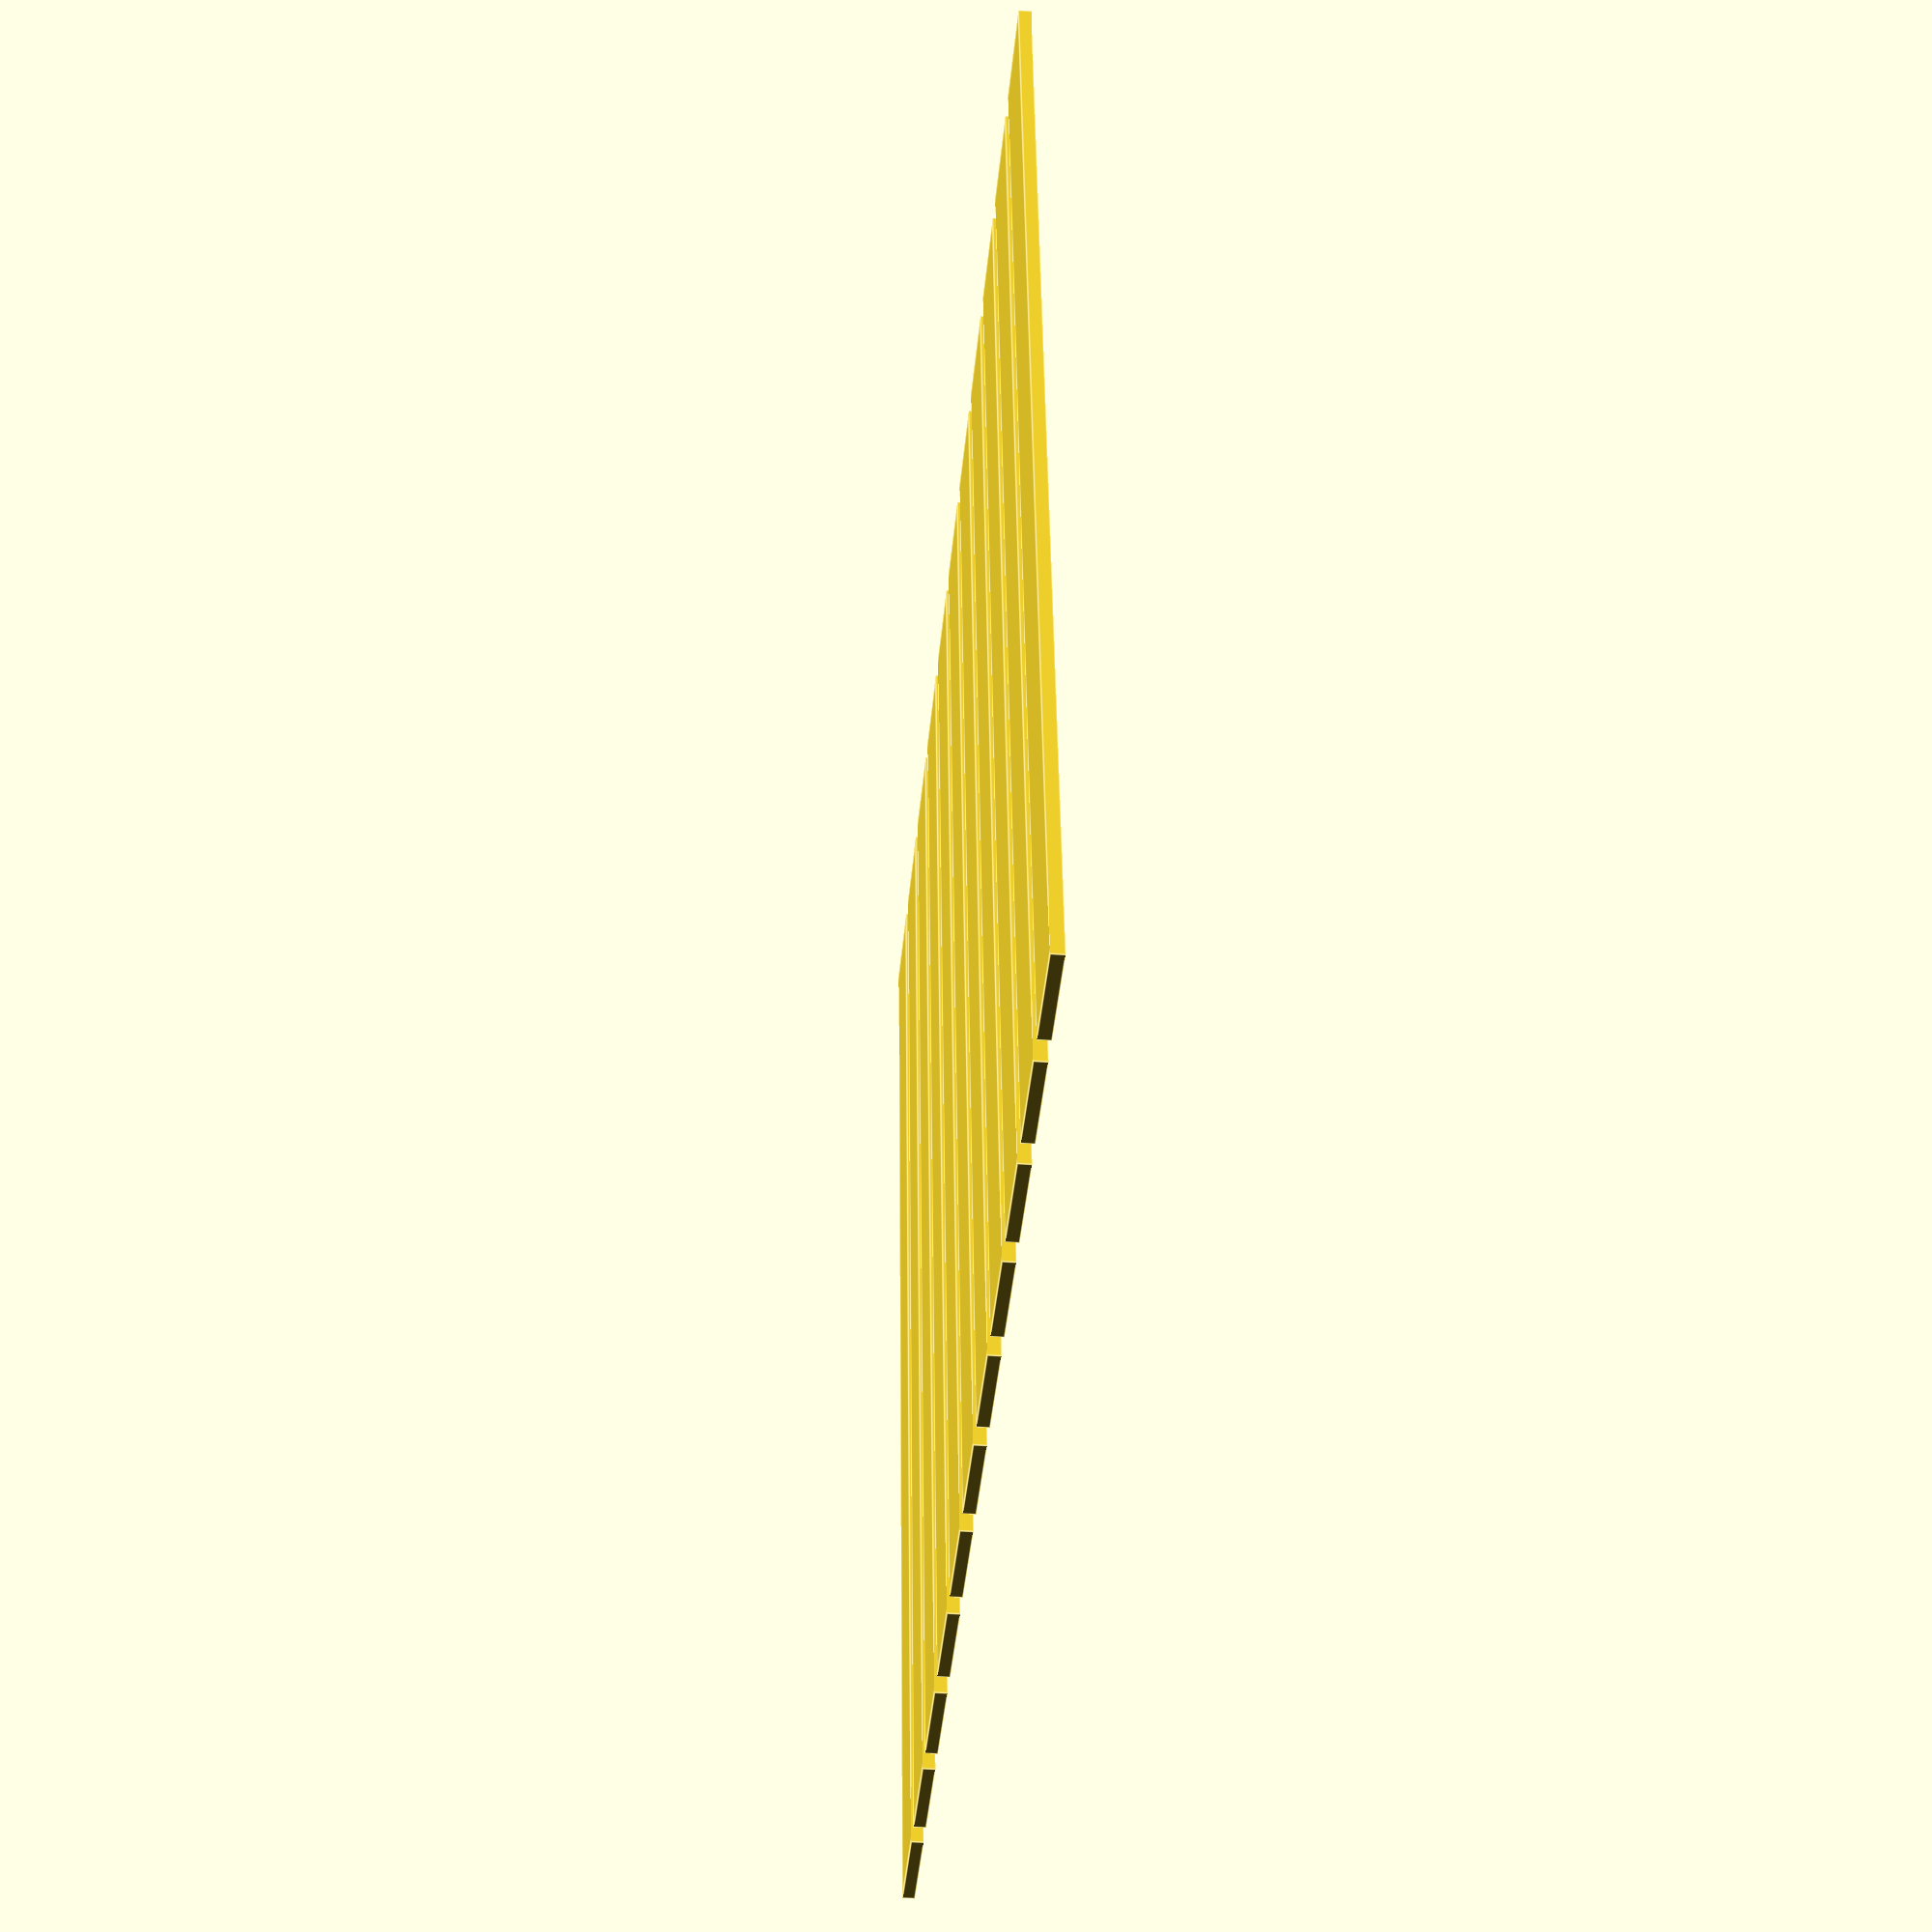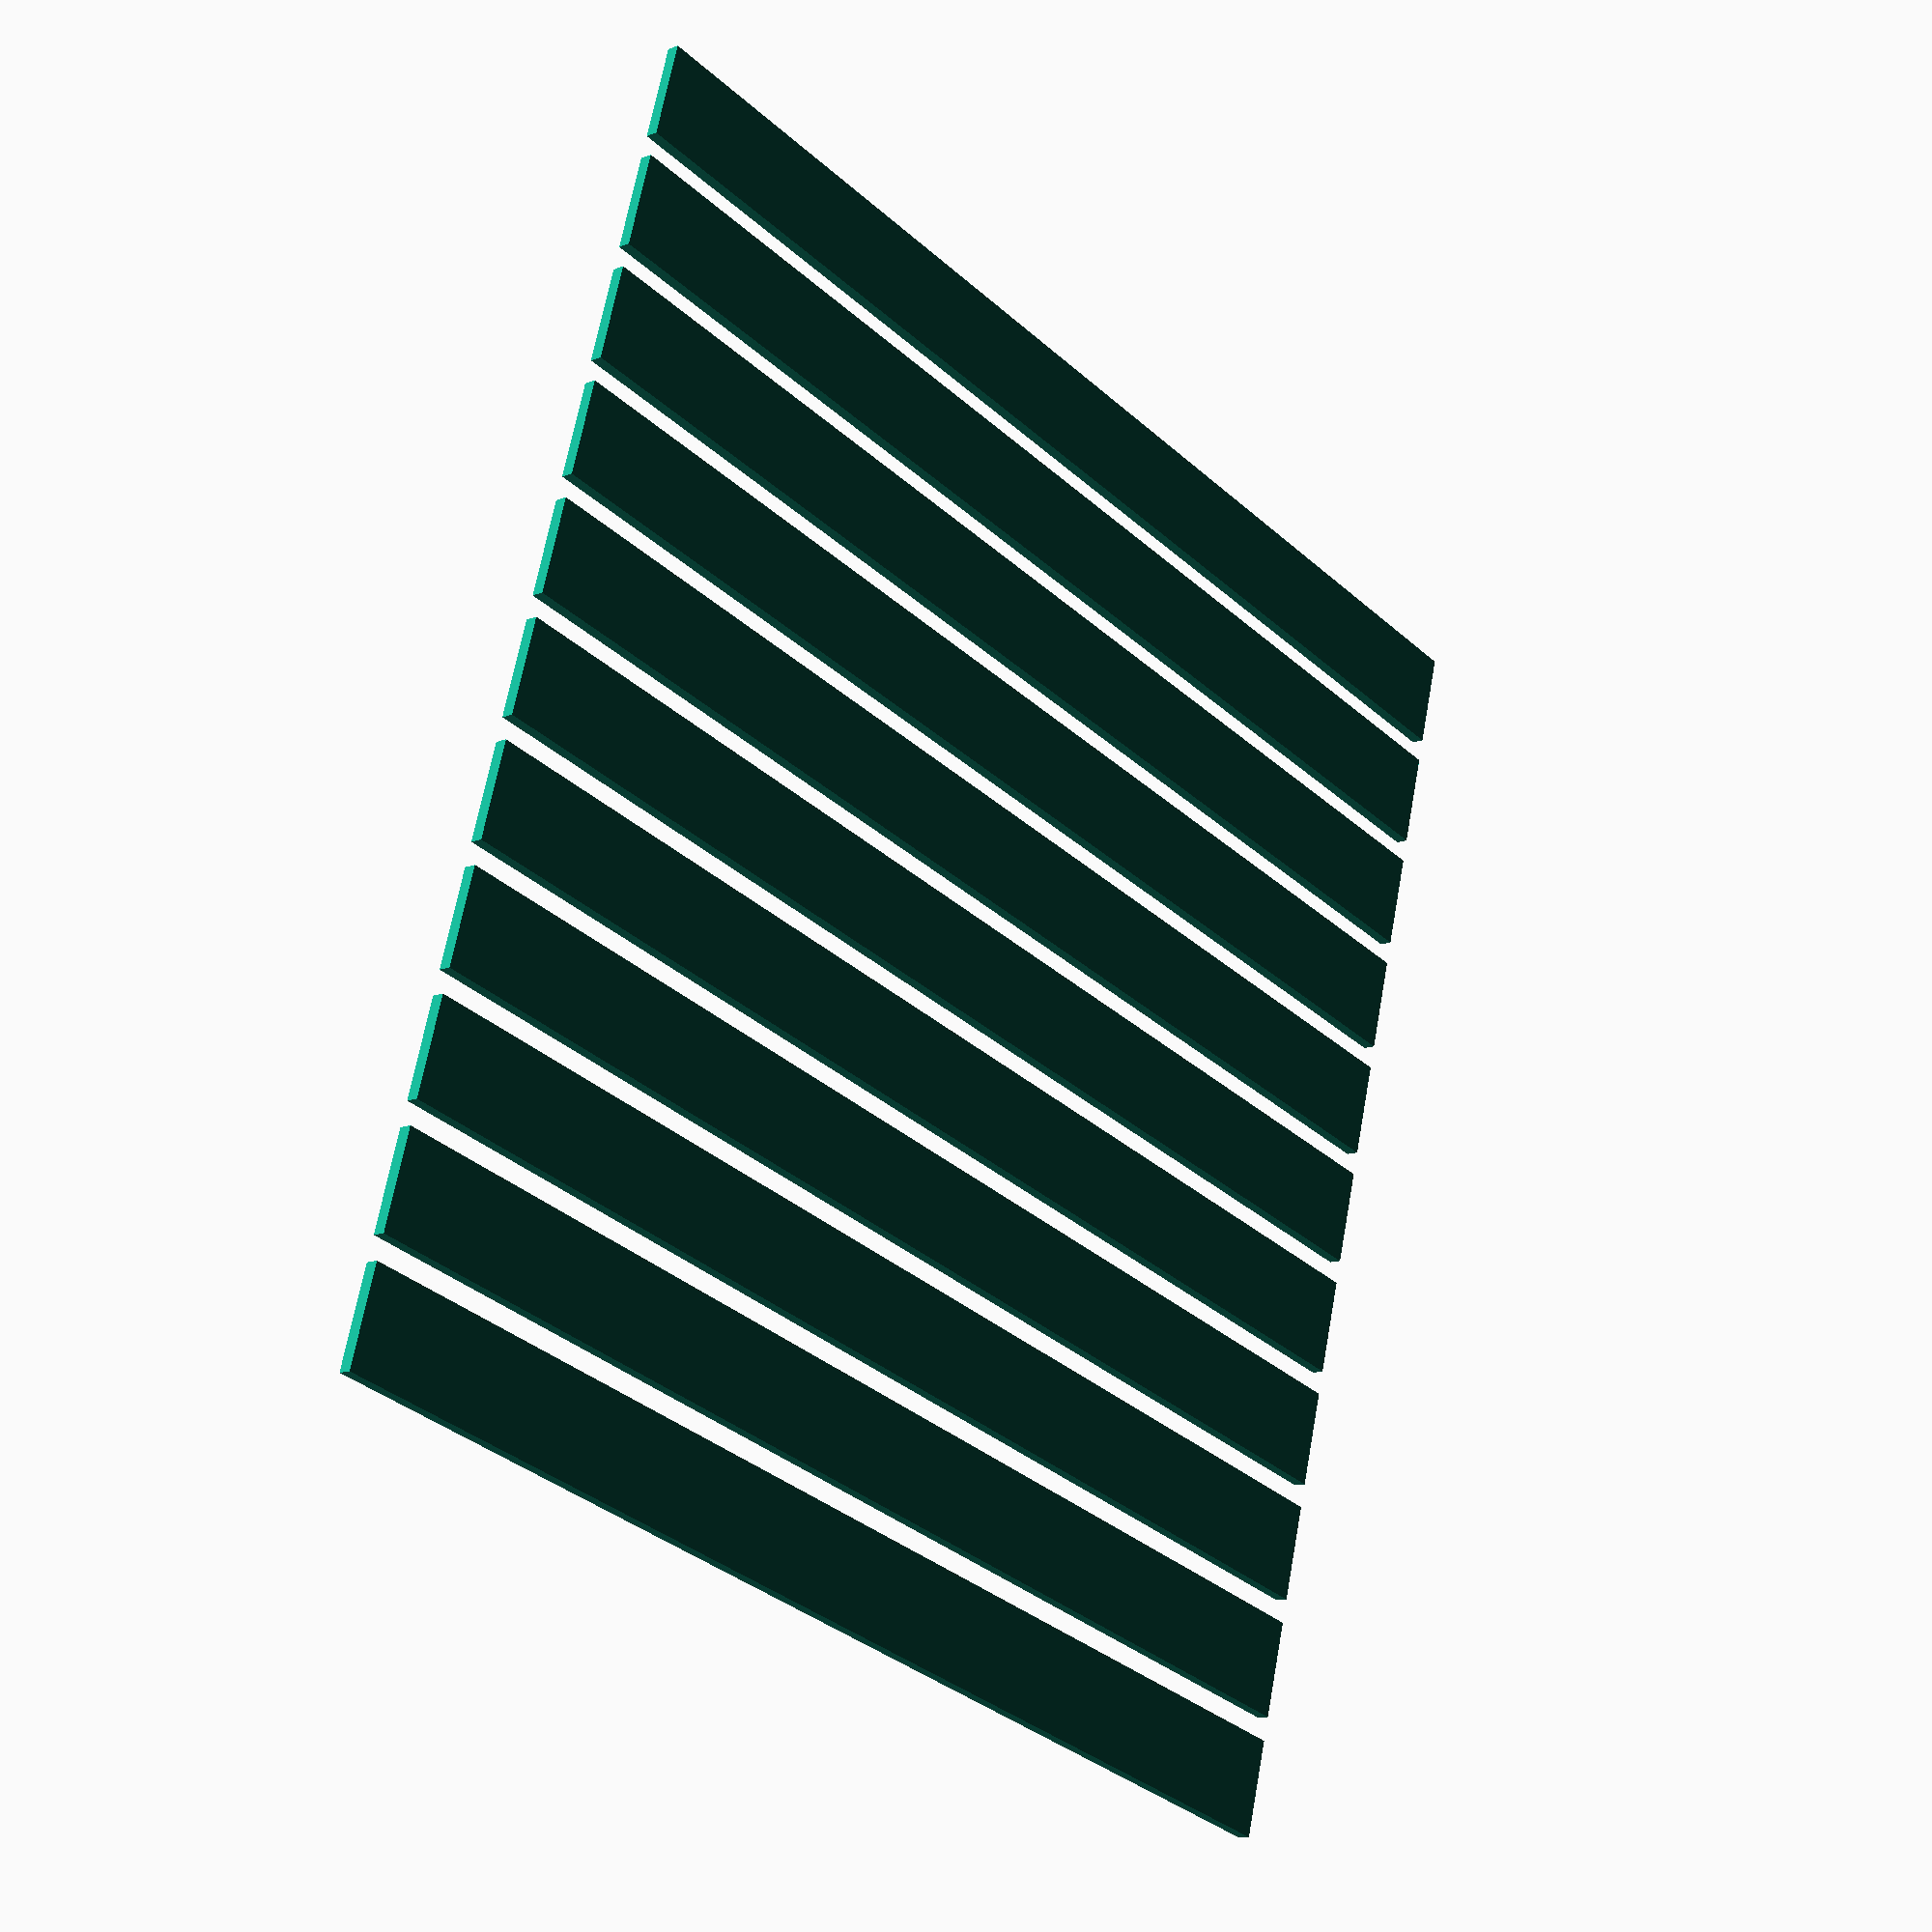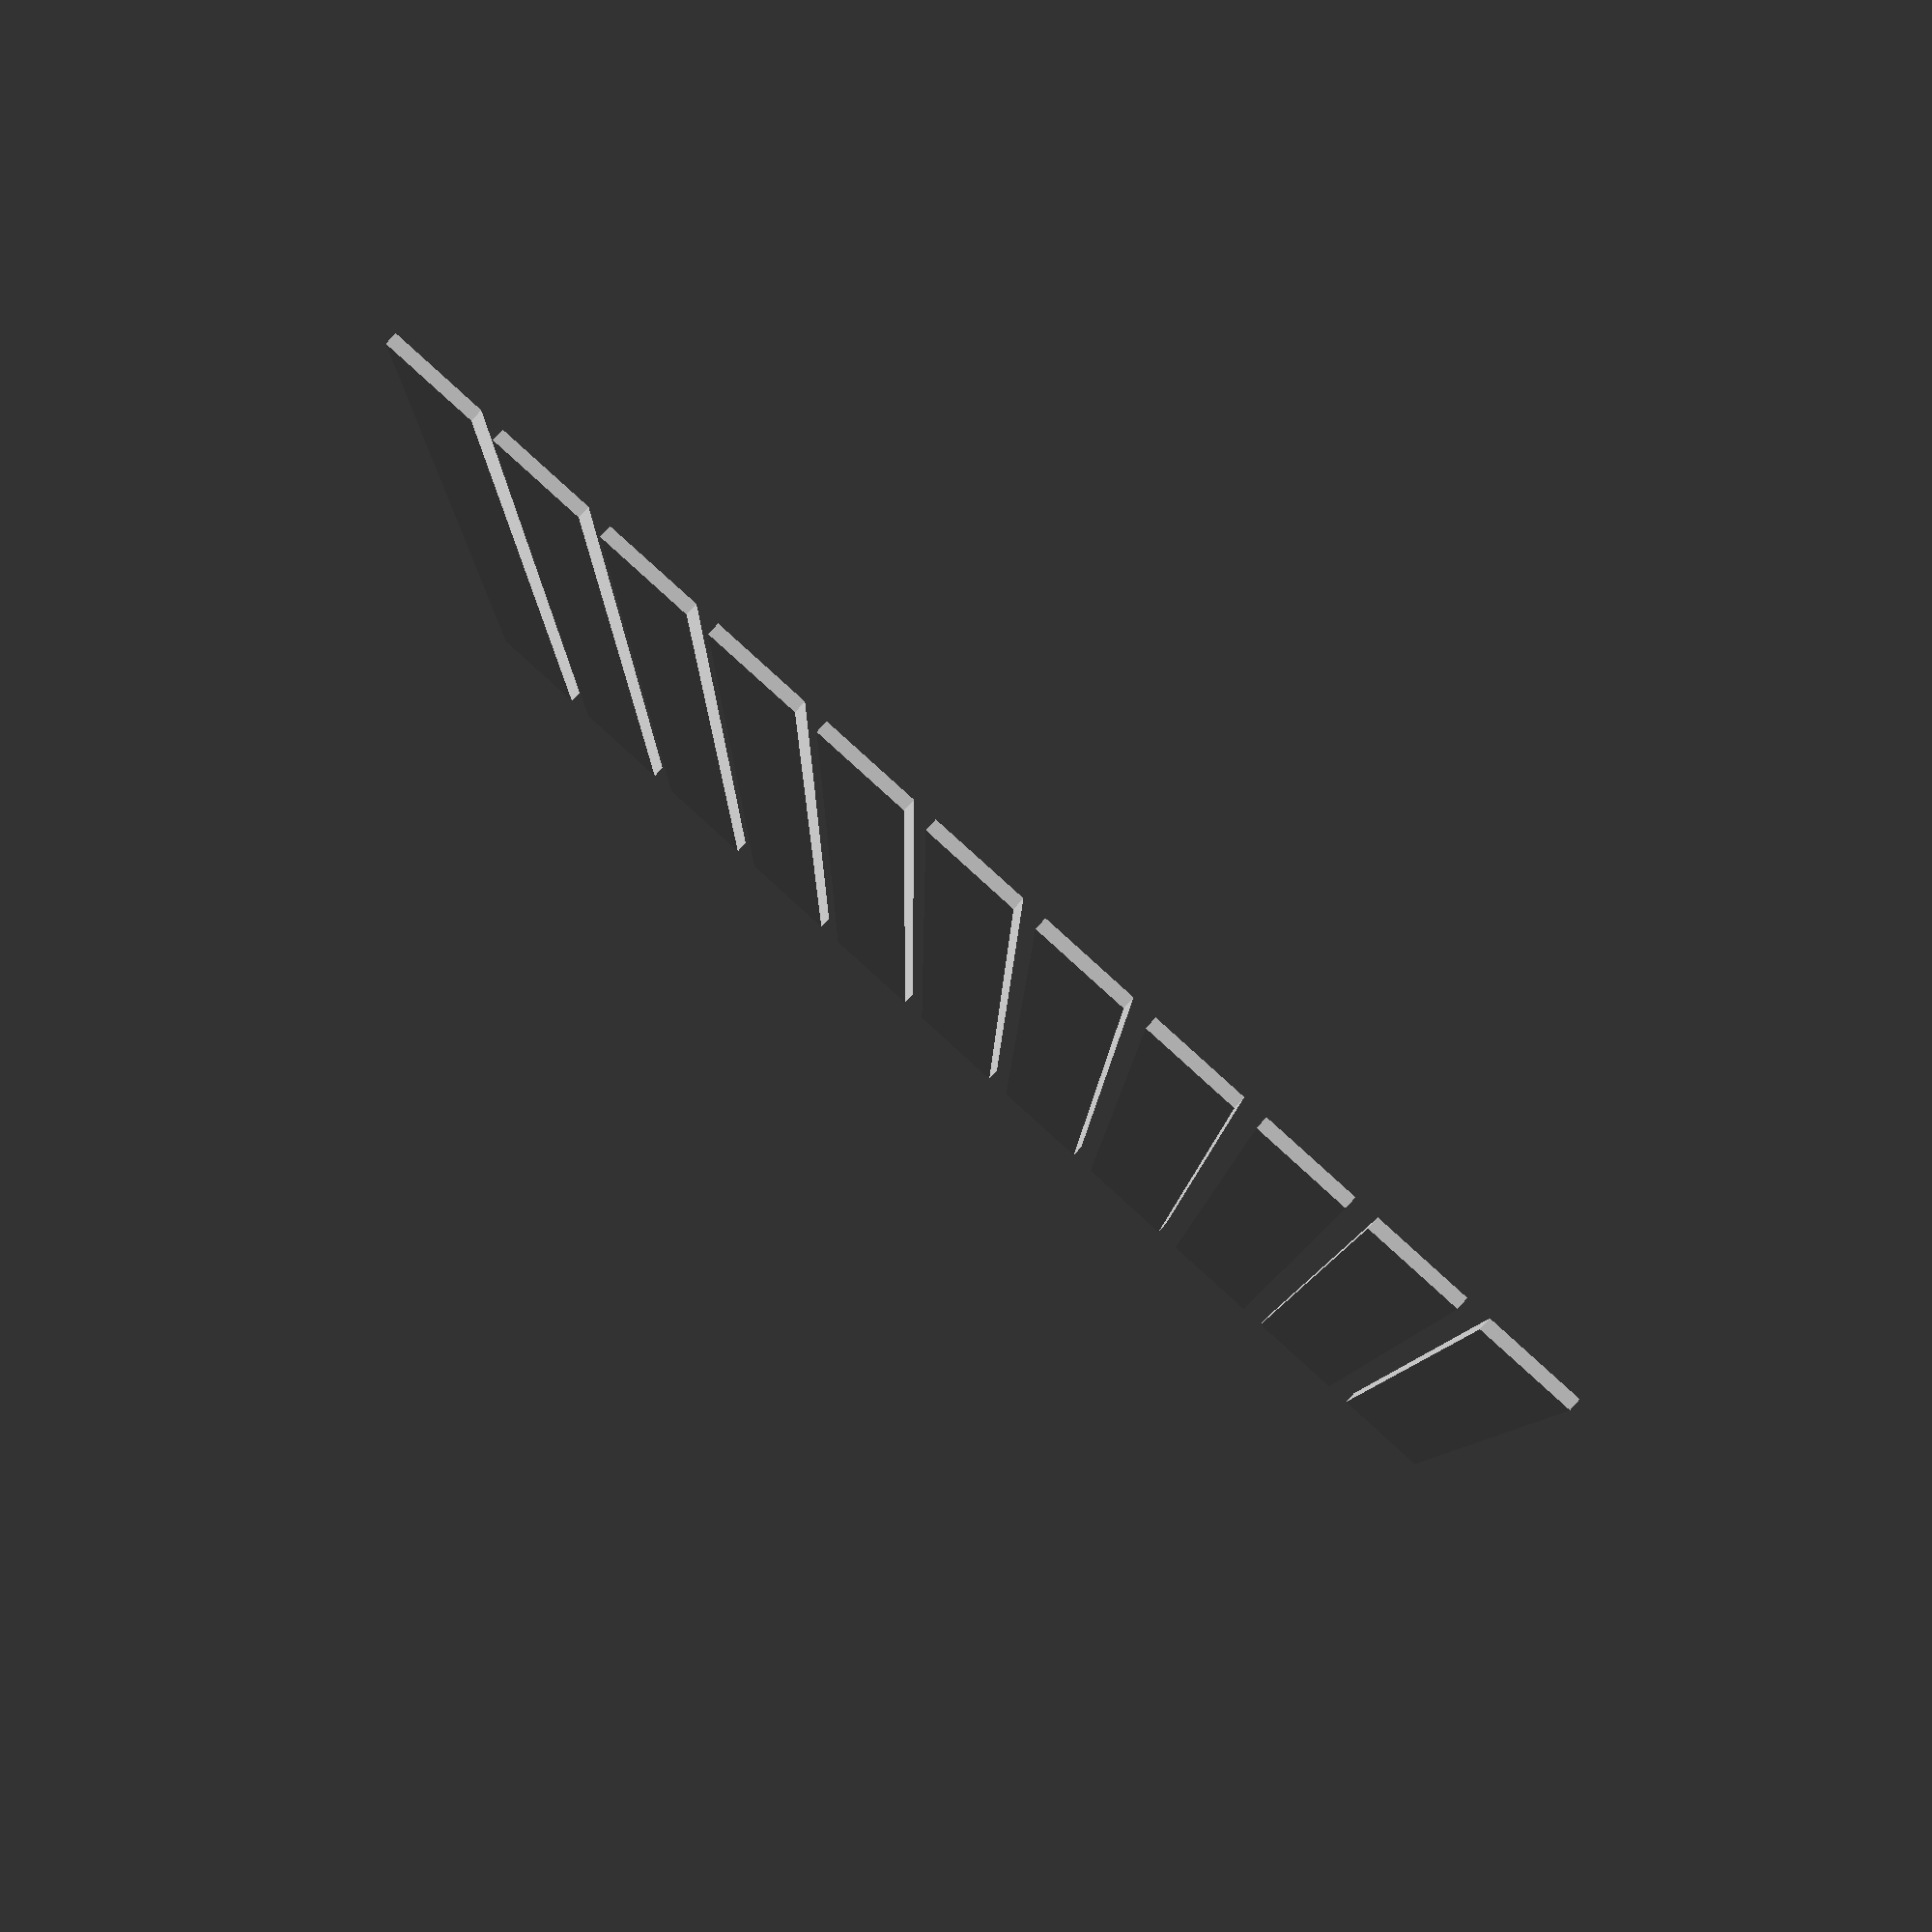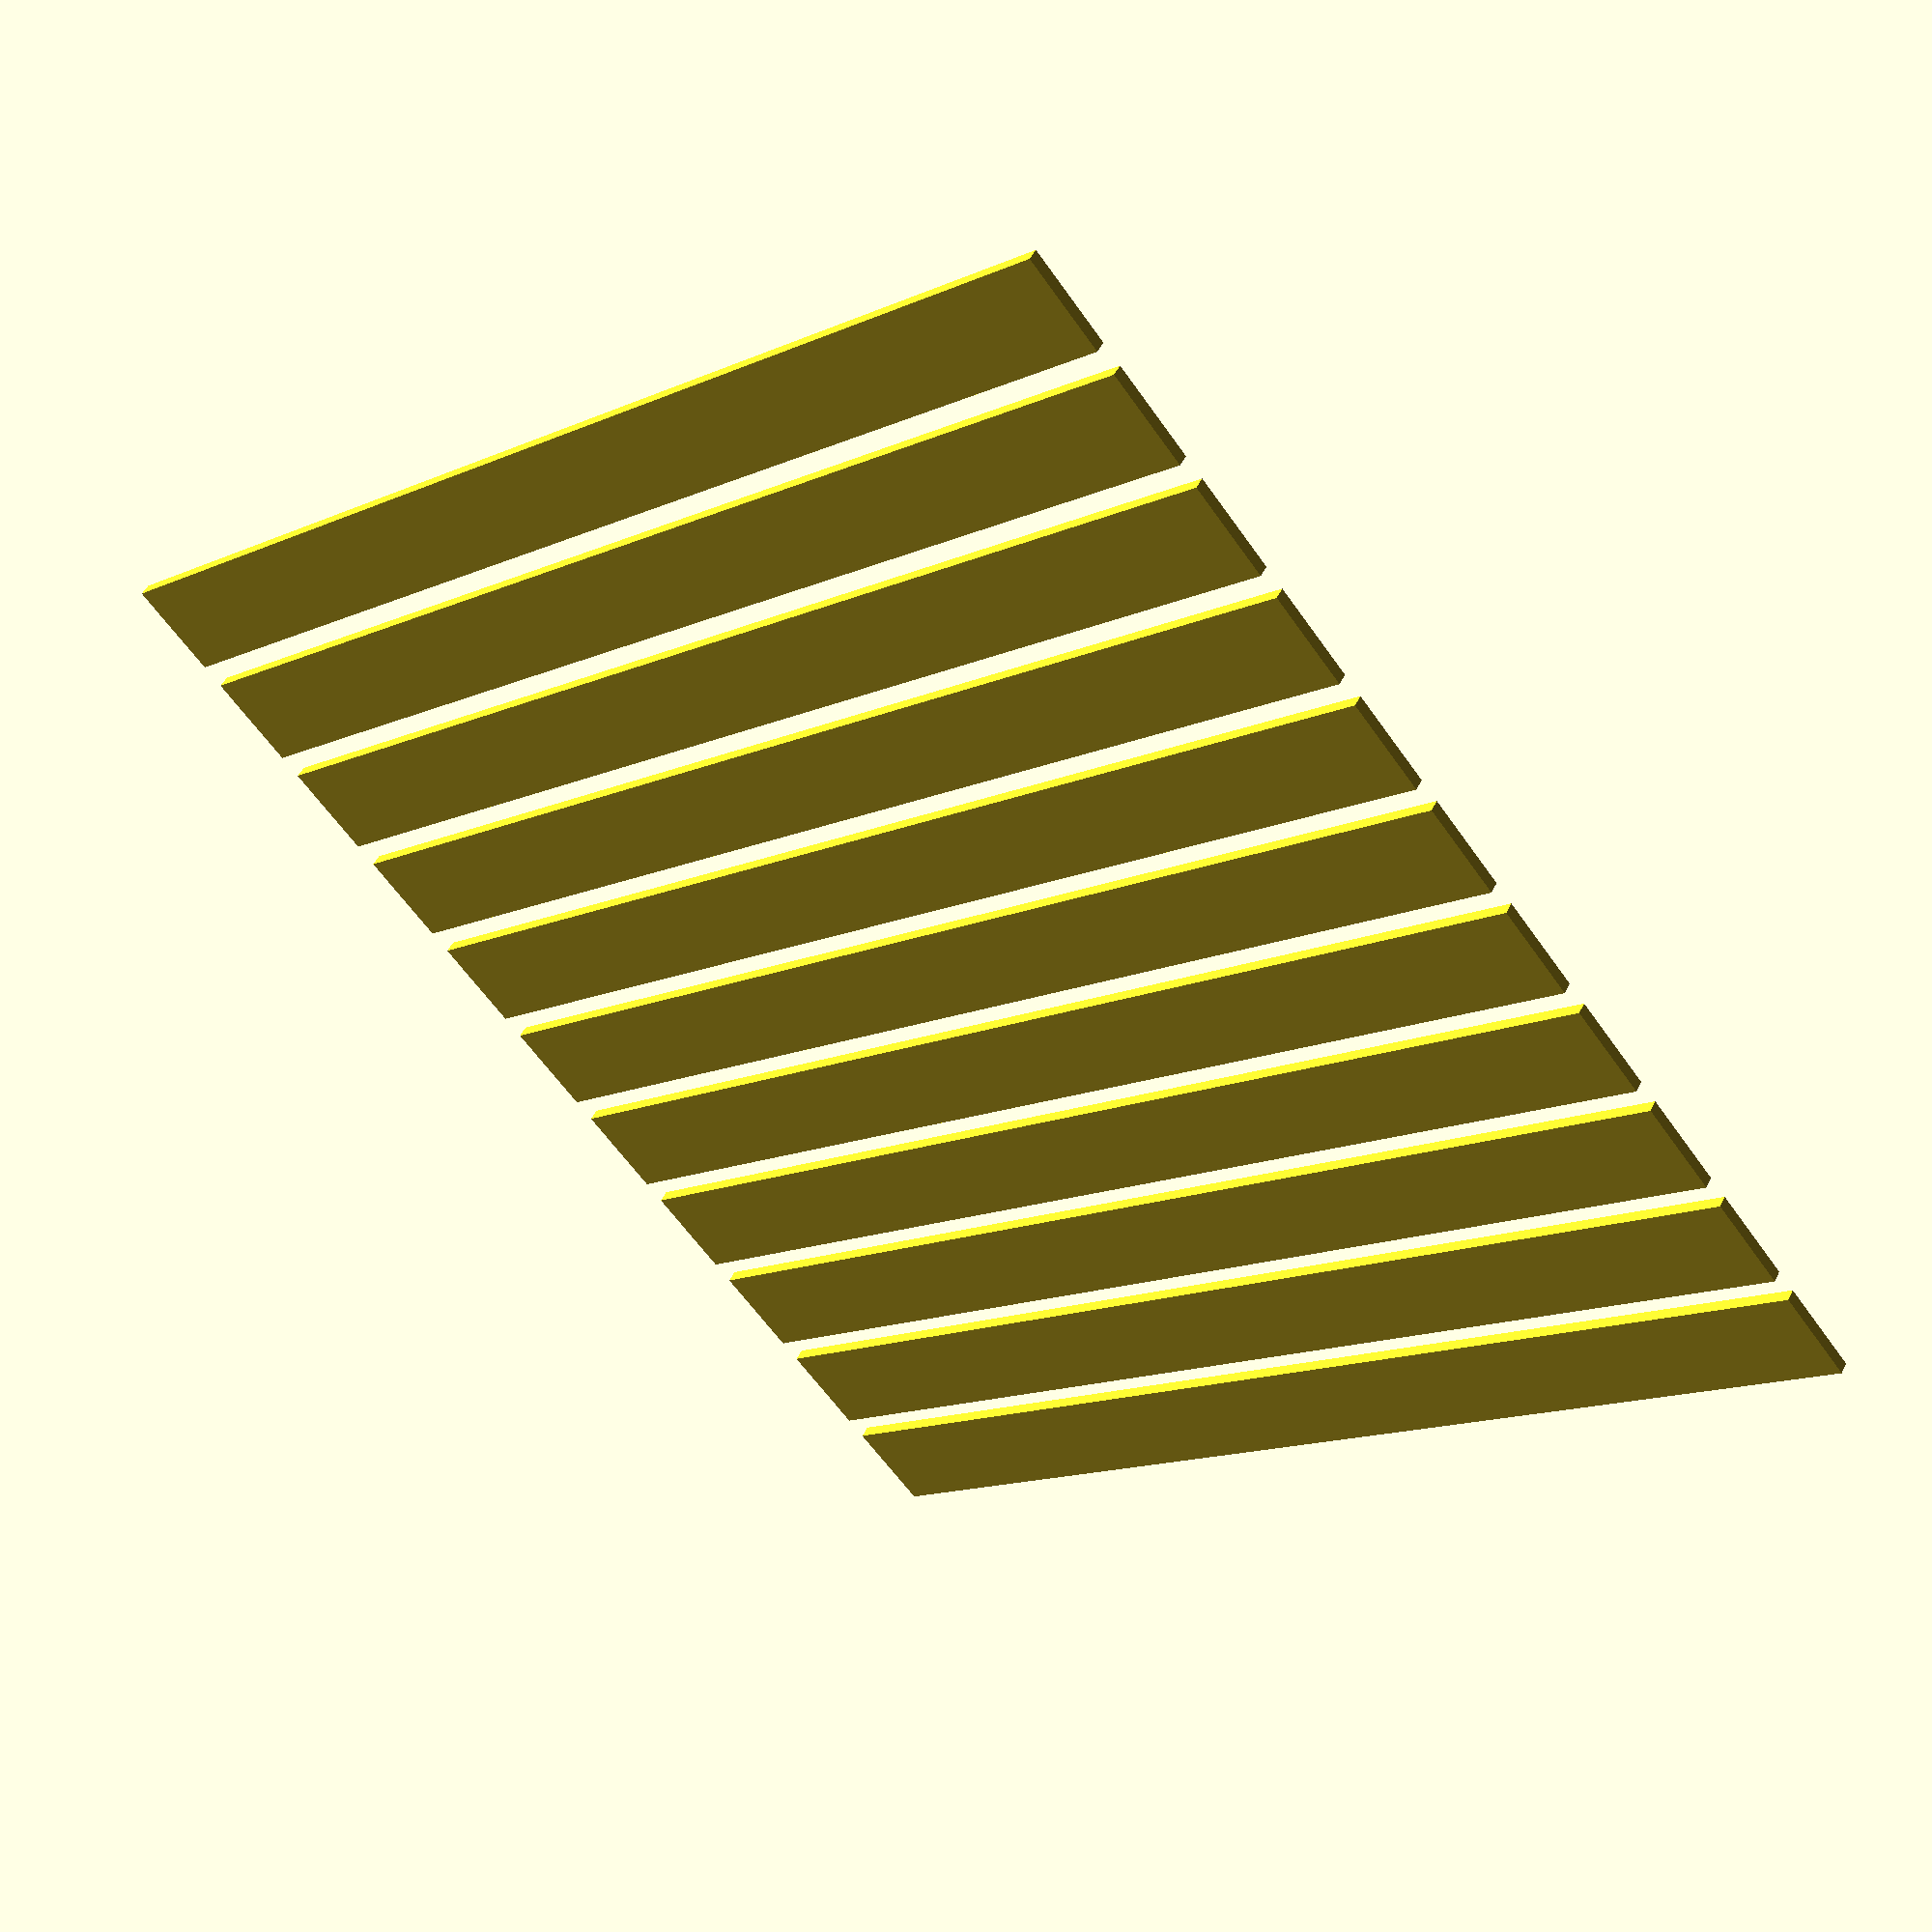
<openscad>
translate([10+20,10+160,0])
        for (i = [0 : 10]){
            translate([i,0,0])
                cube(size = [0.8,10,0.1]);
    }
</openscad>
<views>
elev=216.1 azim=172.6 roll=95.5 proj=p view=edges
elev=13.0 azim=254.4 roll=131.2 proj=p view=wireframe
elev=98.5 azim=359.1 roll=317.7 proj=p view=solid
elev=131.4 azim=129.0 roll=334.8 proj=p view=solid
</views>
